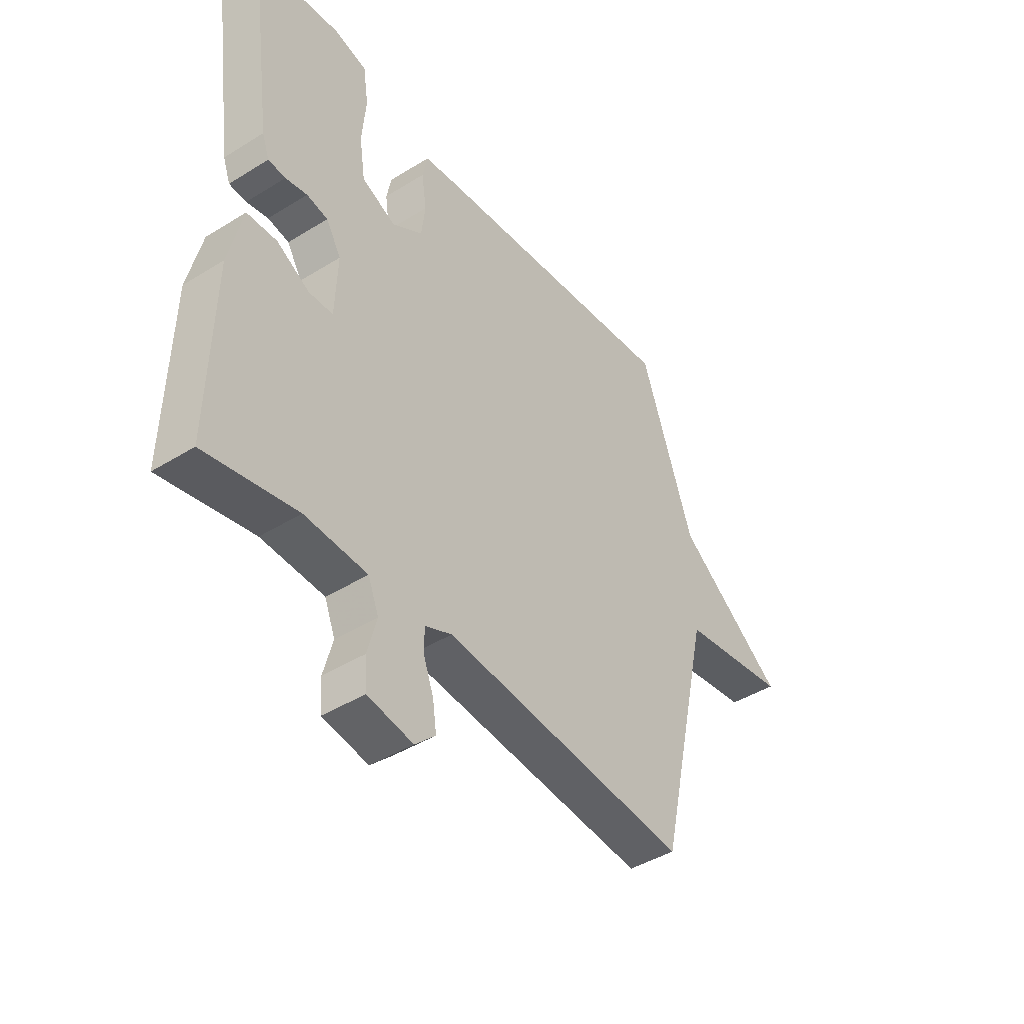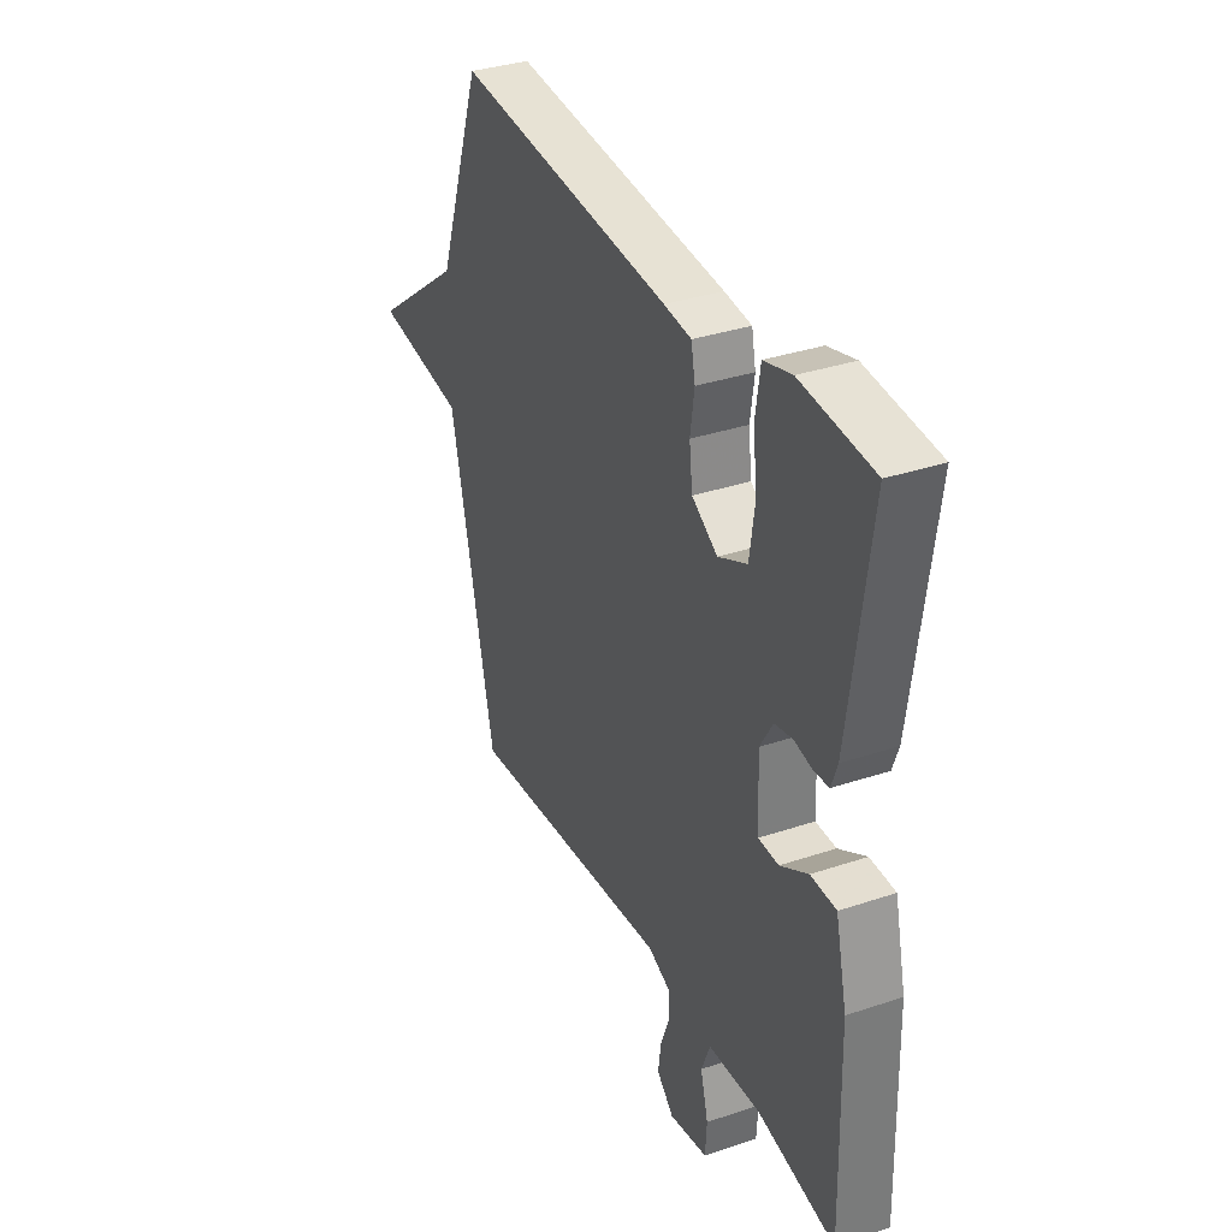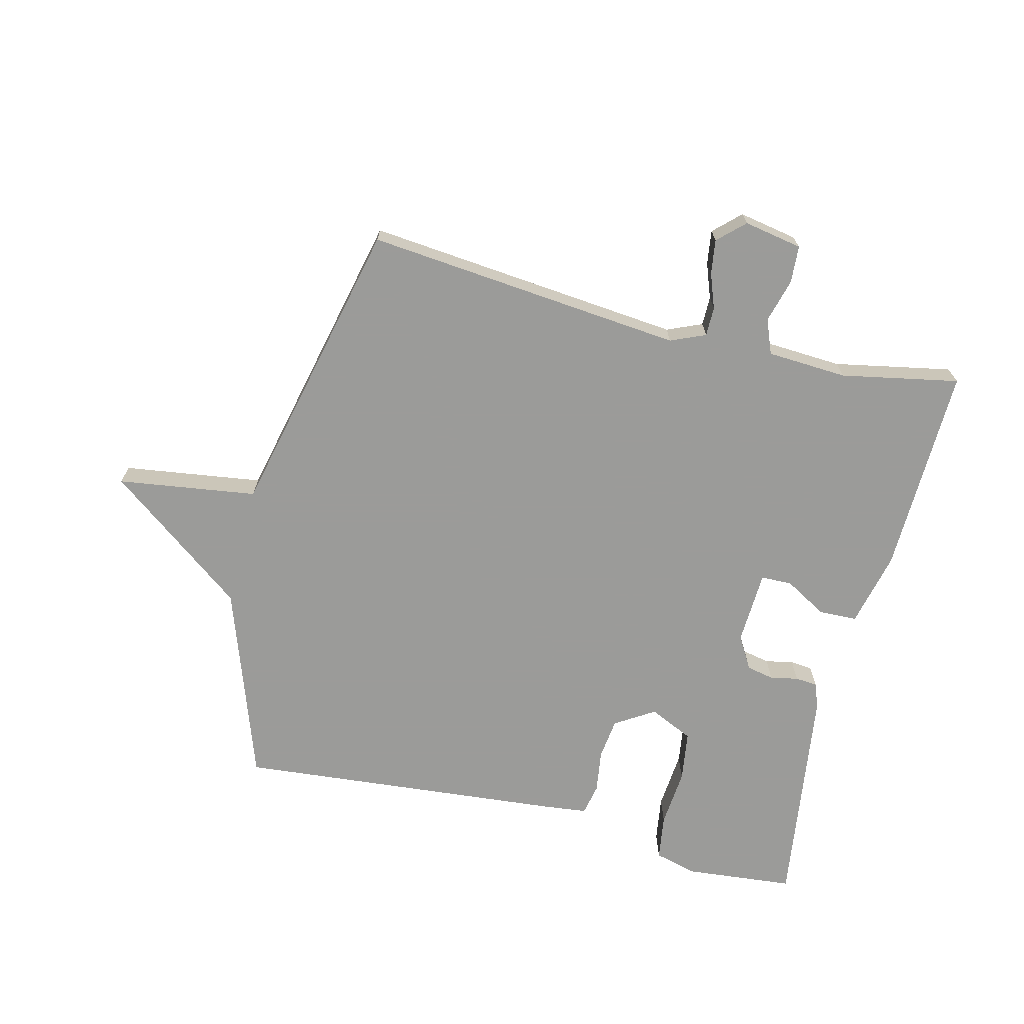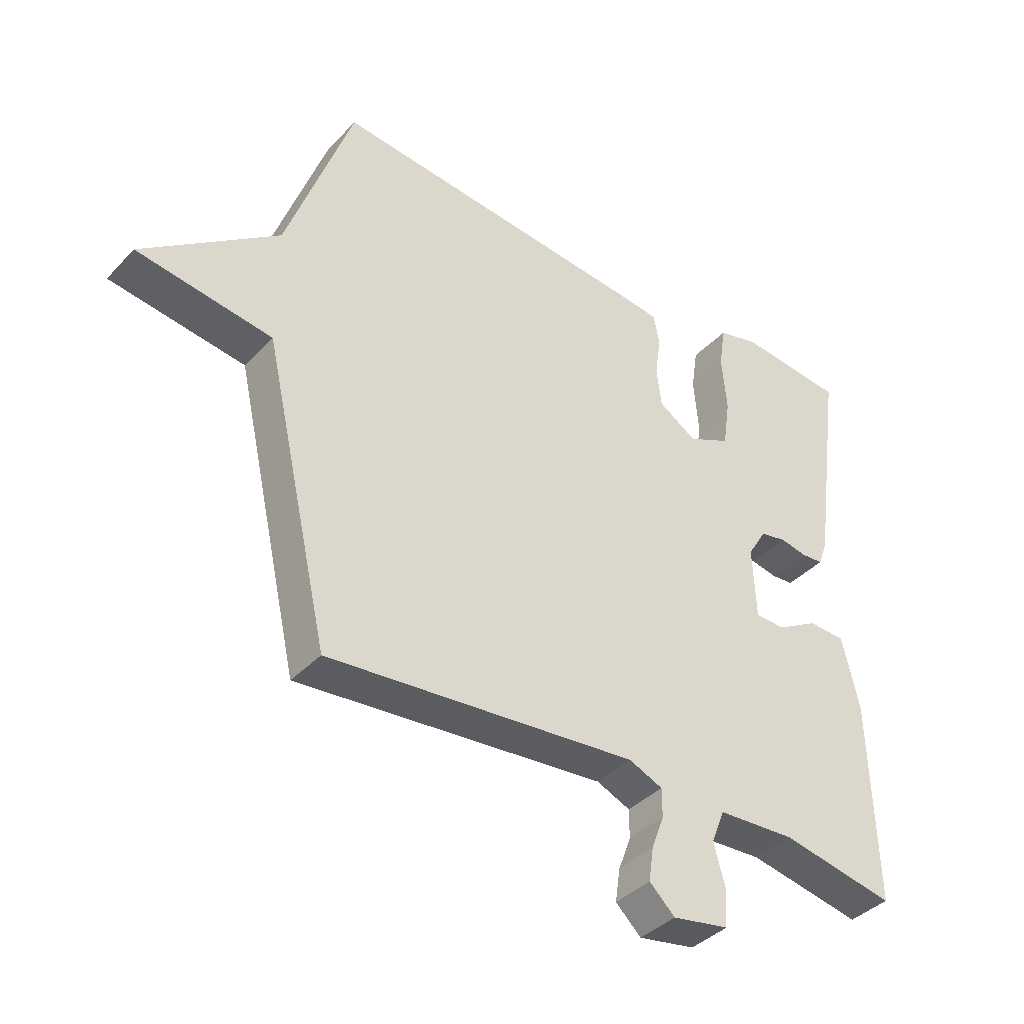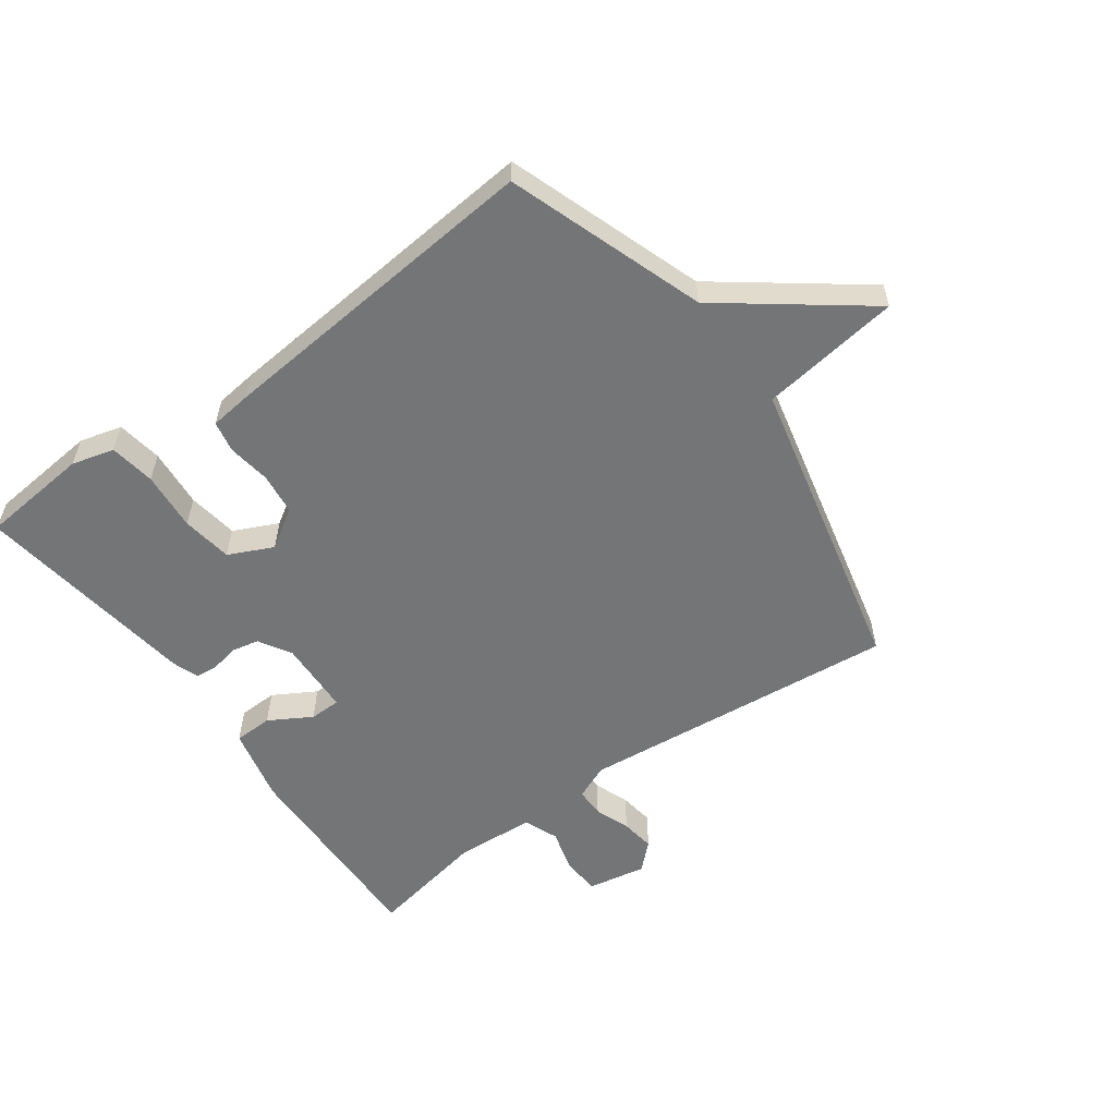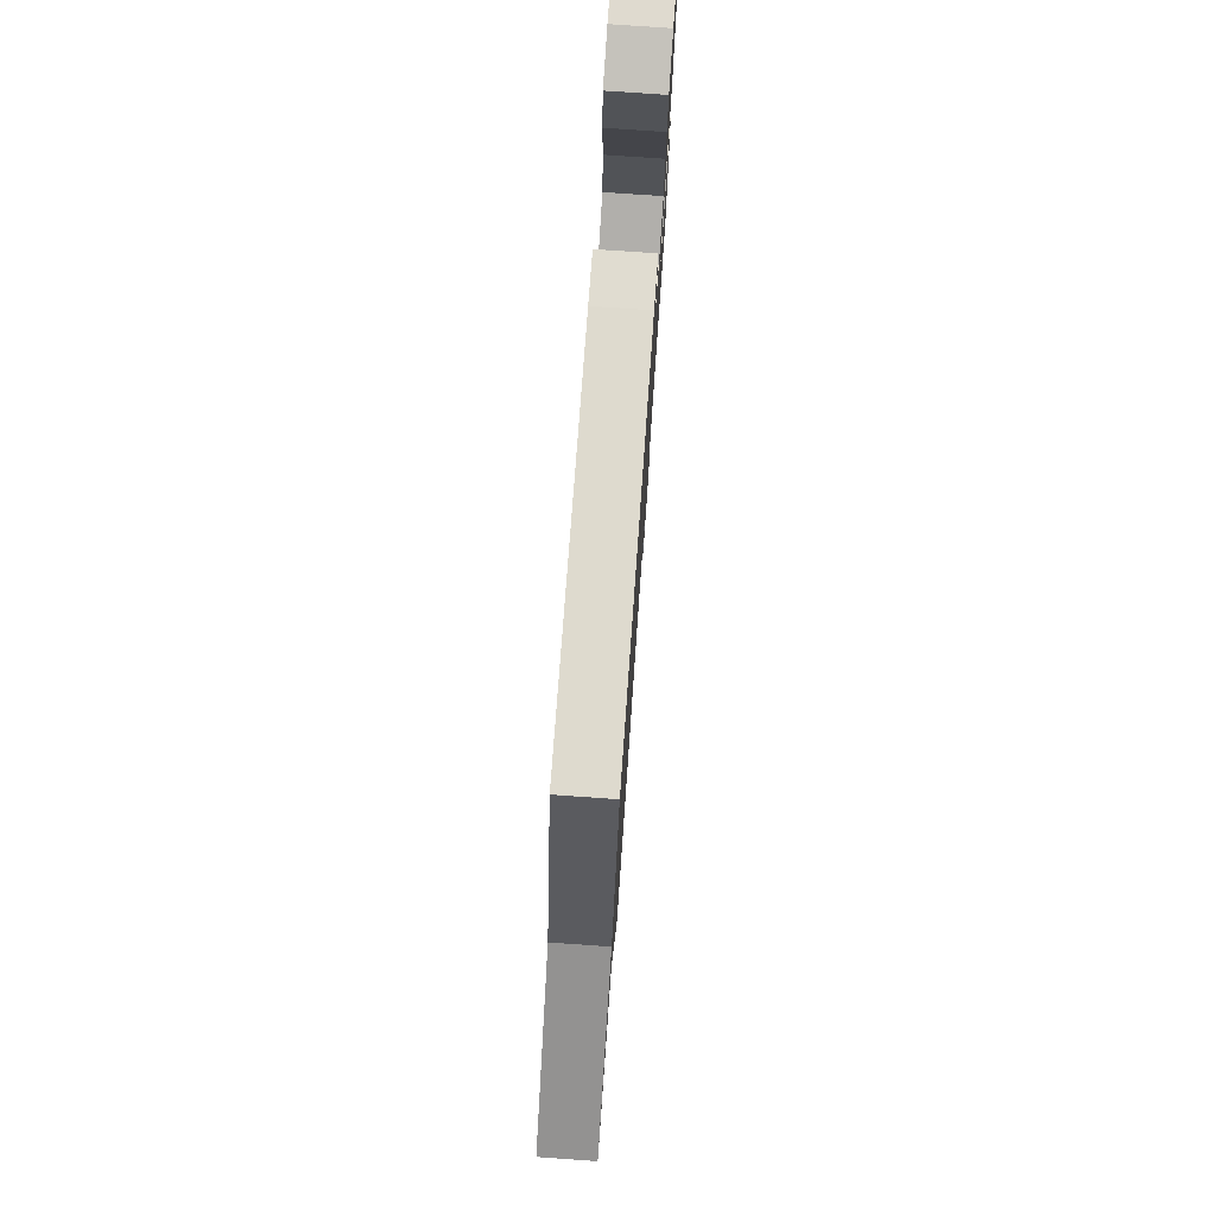
<metadata>
{"format":"obj","ext":"obj","renderer":"f3d","projection":"perspective","resolution":1024,"background":"white","views":[{"elev":-43.3,"azim":-53.7,"up":"+Z"},{"elev":34.4,"azim":-114.3,"up":"+Z"},{"elev":-69.6,"azim":166.0,"up":"+Y"},{"elev":-39.1,"azim":142.0,"up":"+Z"},{"elev":-56.5,"azim":35.7,"up":"+Y"},{"elev":76.5,"azim":94.0,"up":"+Z"}]}
</metadata>
<code>
v 0.5 0.07 -0.5
v -0.012 0.07 -0.451
v -0.068 0.07 -0.475
v -0.068 0.07 -0.522
v -0.047 0.07 -0.578
v -0.039 0.07 -0.633
v -0.081 0.07 -0.673
v -0.175 0.07 -0.656
v -0.179 0.07 -0.596
v -0.16 0.07 -0.525
v -0.182 0.07 -0.47
v -0.311 0.07 -0.463
v -0.5 0.07 -0.5
v -0.492 0.07 -0.163
v -0.464 0.07 -0.042
v -0.402 0.07 -0.04
v -0.334 0.07 -0.079
v -0.284 0.07 -0.078
v -0.279 0.07 0.042
v -0.31 0.07 0.094
v -0.354 0.07 0.103
v -0.399 0.07 0.094
v -0.435 0.07 0.097
v -0.45 0.07 0.139
v -0.5 0.07 0.5
v -0.324 0.07 0.517
v -0.256 0.07 0.499
v -0.245 0.07 0.426
v -0.253 0.07 0.332
v -0.241 0.07 0.251
v -0.17 0.07 0.218
v -0.107 0.07 0.258
v -0.099 0.07 0.324
v -0.109 0.07 0.393
v -0.099 0.07 0.443
v -0.032 0.07 0.451
v 0.5 0.07 0.5
v 0.61 0.07 0.185
v 0.834 0.07 0.017
v 0.61 0.07 -0.015
v 0.5 0 -0.5
v -0.012 0 -0.451
v -0.068 0 -0.475
v -0.068 0 -0.522
v -0.047 0 -0.578
v -0.039 0 -0.633
v -0.081 0 -0.673
v -0.175 0 -0.656
v -0.179 0 -0.596
v -0.16 0 -0.525
v -0.182 0 -0.47
v -0.311 0 -0.463
v -0.5 0 -0.5
v -0.492 0 -0.163
v -0.464 0 -0.042
v -0.402 0 -0.04
v -0.334 0 -0.079
v -0.284 0 -0.078
v -0.279 0 0.042
v -0.31 0 0.094
v -0.354 0 0.103
v -0.399 0 0.094
v -0.435 0 0.097
v -0.45 0 0.139
v -0.5 0 0.5
v -0.324 0 0.517
v -0.256 0 0.499
v -0.245 0 0.426
v -0.253 0 0.332
v -0.241 0 0.251
v -0.17 0 0.218
v -0.107 0 0.258
v -0.099 0 0.324
v -0.109 0 0.393
v -0.099 0 0.443
v -0.032 0 0.451
v 0.5 0 0.5
v 0.61 0 0.185
v 0.834 0 0.017
v 0.61 0 -0.015
f 38 39 40
f 38 40 1
f 37 38 1
f 36 37 1
f 35 36 1
f 34 35 1
f 33 34 1
f 32 33 1 2
f 31 32 2 3
f 30 31 3 4
f 27 28 29
f 26 27 29
f 25 26 29
f 24 25 29
f 23 24 29
f 22 23 29
f 21 22 29
f 20 21 29 30
f 19 20 30
f 18 19 30 4
f 15 16 17
f 14 15 17
f 13 14 17
f 12 13 17
f 11 12 17 18
f 5 6 7
f 4 5 7
f 18 4 7
f 11 18 7
f 10 11 7
f 7 8 9 10
f 80 79 78
f 41 80 78
f 41 78 77
f 41 77 76
f 41 76 75
f 41 75 74
f 41 74 73
f 42 41 73 72
f 43 42 72 71
f 44 43 71 70
f 69 68 67
f 69 67 66
f 69 66 65
f 69 65 64
f 69 64 63
f 69 63 62
f 69 62 61
f 70 69 61 60
f 70 60 59
f 44 70 59 58
f 57 56 55
f 57 55 54
f 57 54 53
f 57 53 52
f 58 57 52 51
f 47 46 45
f 47 45 44
f 47 44 58
f 47 58 51
f 47 51 50
f 50 49 48 47
f 1 41 42 2
f 2 42 43 3
f 3 43 44 4
f 4 44 45 5
f 5 45 46 6
f 6 46 47 7
f 7 47 48 8
f 8 48 49 9
f 9 49 50 10
f 10 50 51 11
f 11 51 52 12
f 12 52 53 13
f 13 53 54 14
f 14 54 55 15
f 15 55 56 16
f 16 56 57 17
f 17 57 58 18
f 18 58 59 19
f 19 59 60 20
f 20 60 61 21
f 21 61 62 22
f 22 62 63 23
f 23 63 64 24
f 24 64 65 25
f 25 65 66 26
f 26 66 67 27
f 27 67 68 28
f 28 68 69 29
f 29 69 70 30
f 30 70 71 31
f 31 71 72 32
f 32 72 73 33
f 33 73 74 34
f 34 74 75 35
f 35 75 76 36
f 36 76 77 37
f 37 77 78 38
f 38 78 79 39
f 39 79 80 40
f 40 80 41 1

</code>
